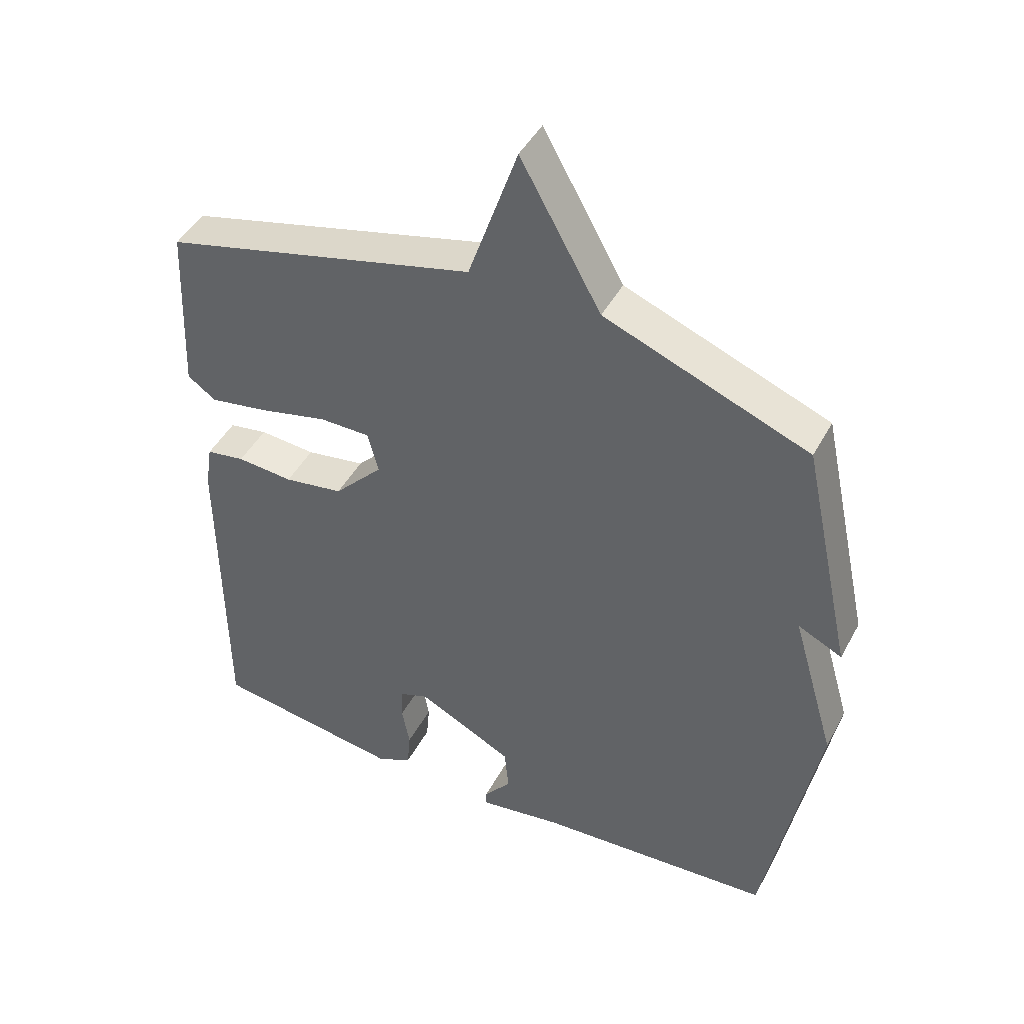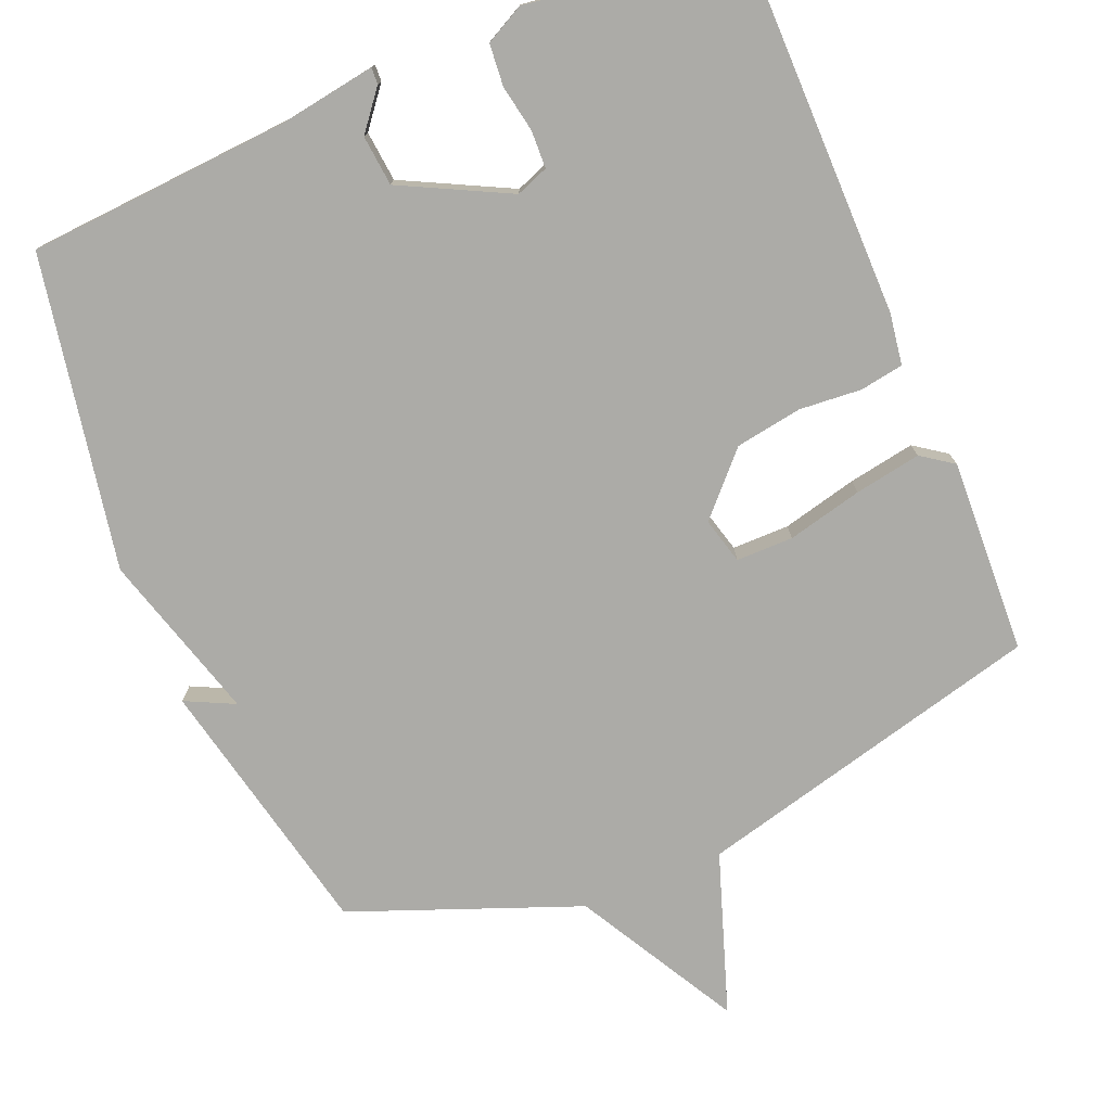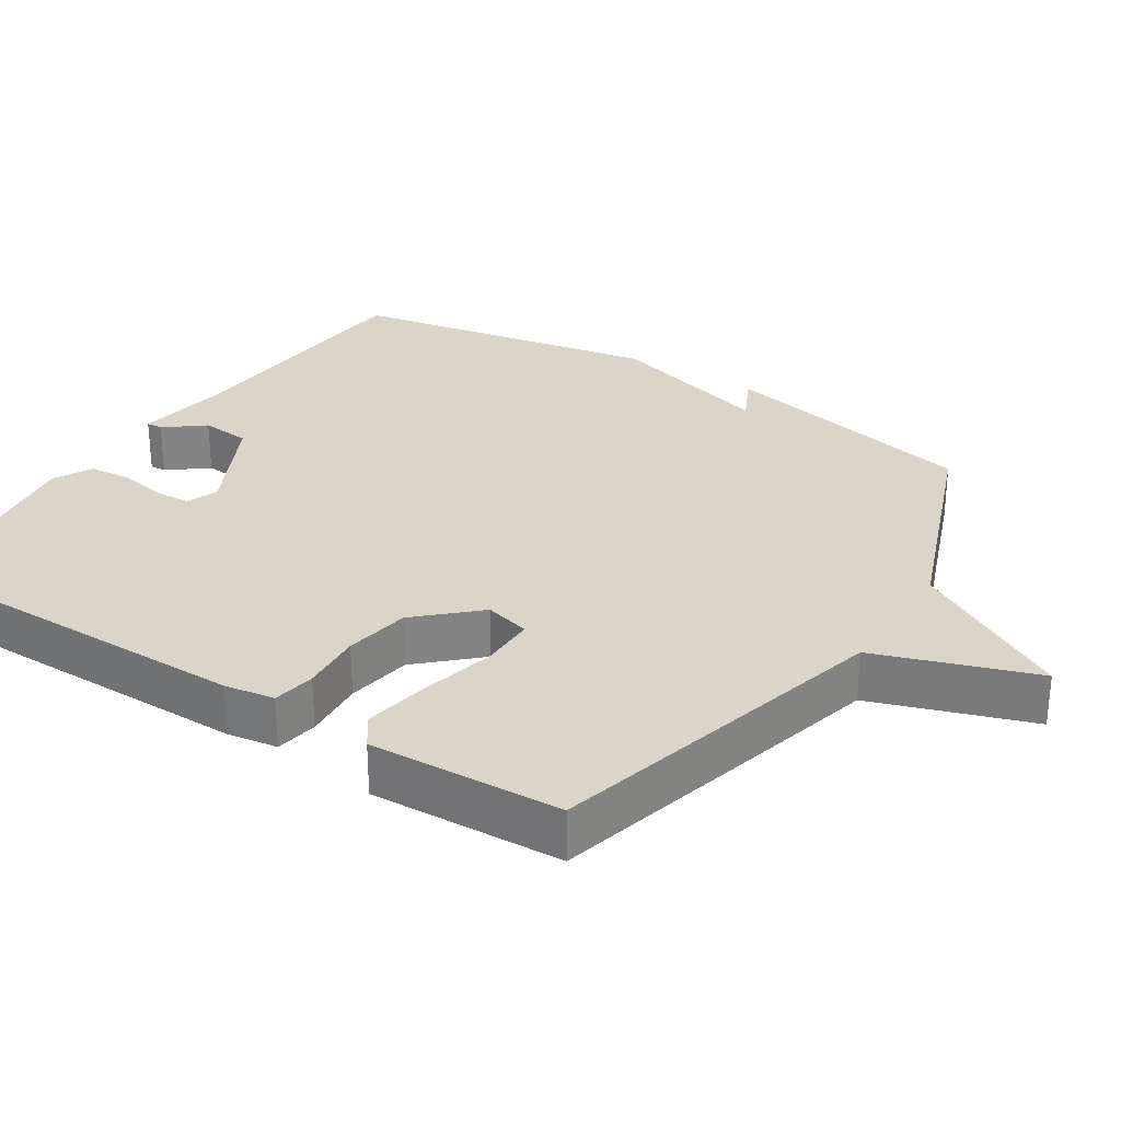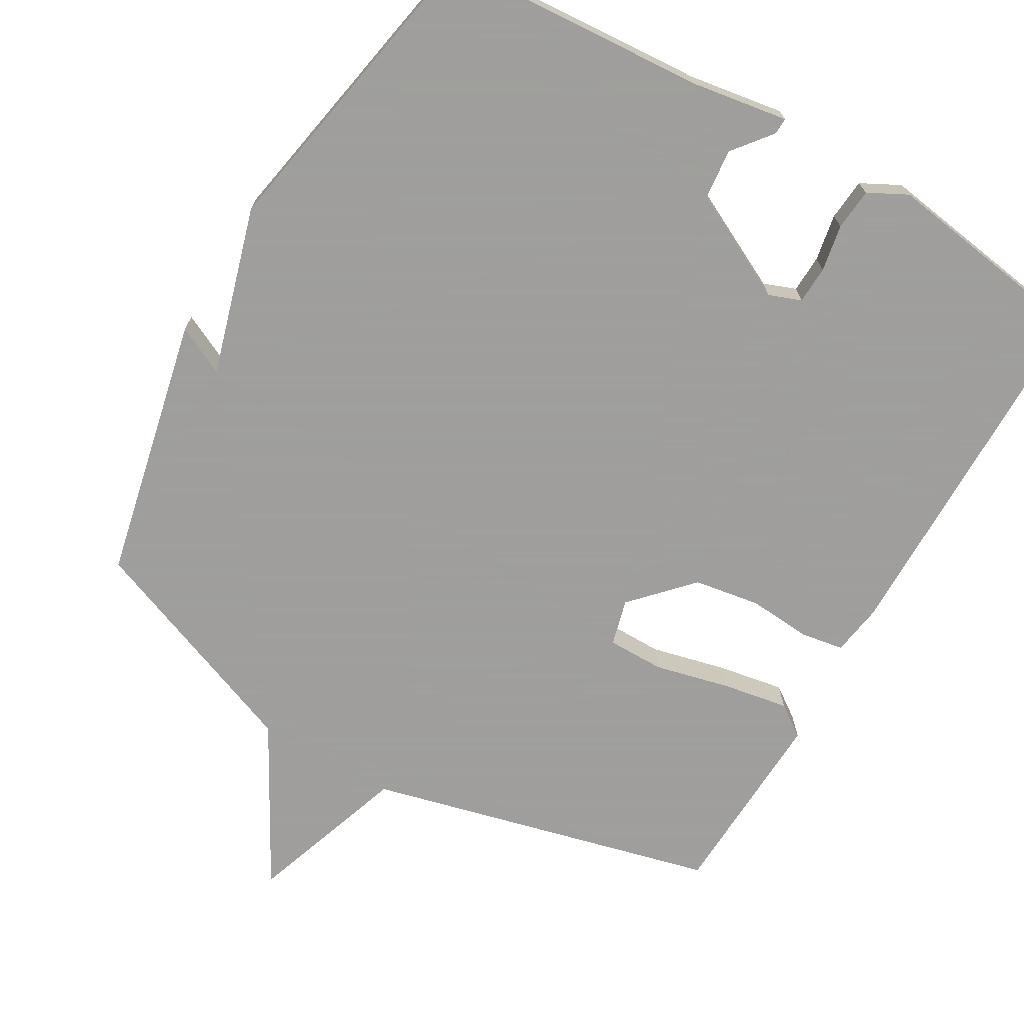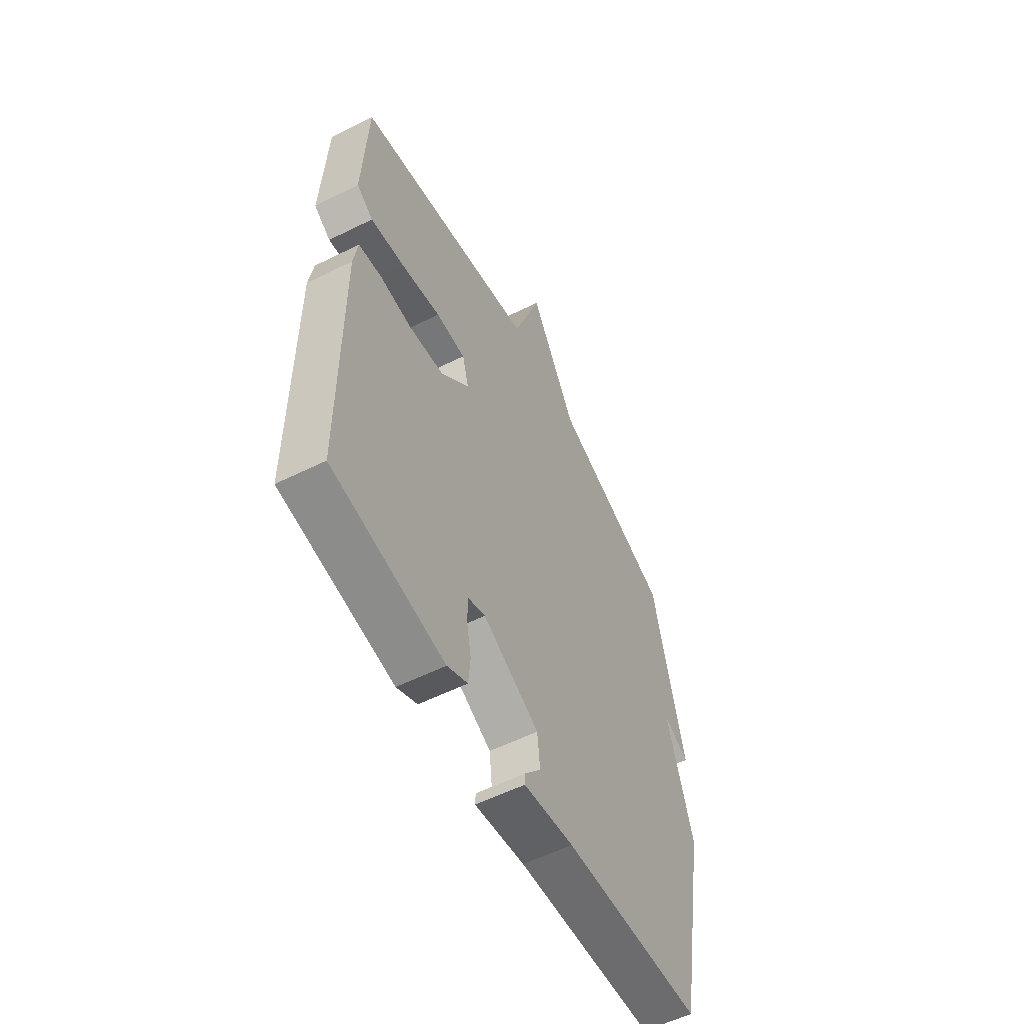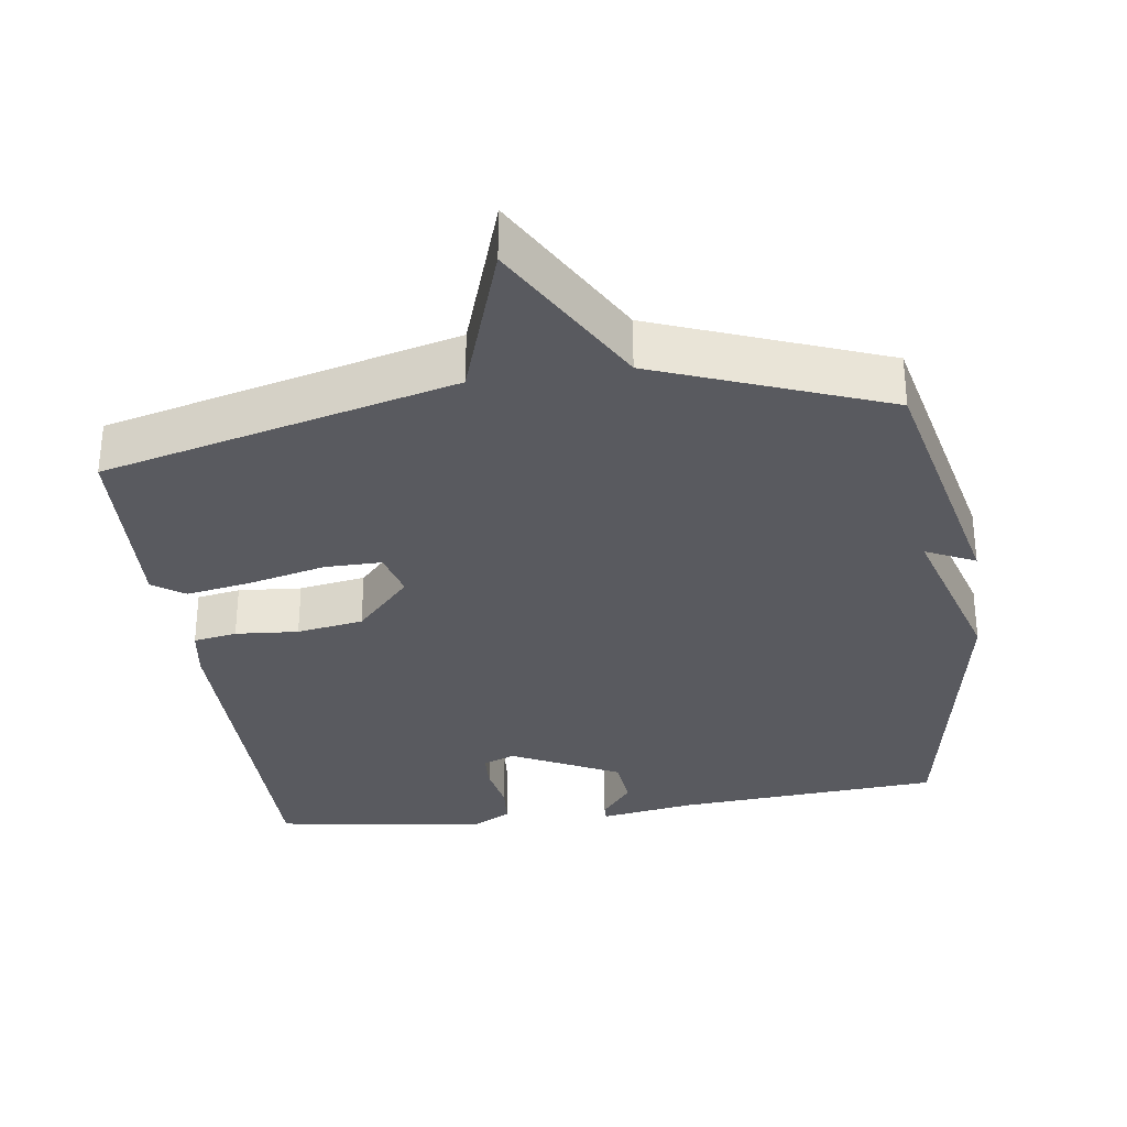
<metadata>
{"format":"obj","ext":"obj","renderer":"f3d","projection":"perspective","resolution":1024,"background":"white","views":[{"elev":45.2,"azim":26.9,"up":"+Z"},{"elev":-76.2,"azim":-157.4,"up":"+Y"},{"elev":29.1,"azim":-57.3,"up":"+Y"},{"elev":-71.1,"azim":149.9,"up":"+Y"},{"elev":-57.1,"azim":-62.7,"up":"+Z"},{"elev":-31.9,"azim":8.2,"up":"+Y"}]}
</metadata>
<code>
v -0.5 0.07 -0.5
v -0.502 0.07 0.007
v -0.491 0.07 0.078
v -0.431 0.07 0.088
v -0.344 0.07 0.081
v -0.252 0.07 0.096
v -0.176 0.07 0.177
v -0.193 0.07 0.241
v -0.272 0.07 0.241
v -0.376 0.07 0.216
v -0.468 0.07 0.2
v -0.512 0.07 0.231
v -0.5 0.07 0.5
v -0.015 0.07 0.622
v 0.061 0.07 0.844
v 0.185 0.07 0.622
v 0.5 0.07 0.5
v 0.58 0.07 0.134
v 0.512 0.07 0.167
v 0.58 0.07 -0.066
v 0.5 0.07 -0.5
v 0.133 0.07 -0.525
v 0.001 0.07 -0.546
v 0.002 0.07 -0.523
v 0.045 0.07 -0.469
v 0.038 0.07 -0.399
v -0.111 0.07 -0.324
v -0.156 0.07 -0.341
v -0.158 0.07 -0.393
v -0.146 0.07 -0.458
v -0.151 0.07 -0.516
v -0.205 0.07 -0.544
v -0.5 0 -0.5
v -0.502 0 0.007
v -0.491 0 0.078
v -0.431 0 0.088
v -0.344 0 0.081
v -0.252 0 0.096
v -0.176 0 0.177
v -0.193 0 0.241
v -0.272 0 0.241
v -0.376 0 0.216
v -0.468 0 0.2
v -0.512 0 0.231
v -0.5 0 0.5
v -0.015 0 0.622
v 0.061 0 0.844
v 0.185 0 0.622
v 0.5 0 0.5
v 0.58 0 0.134
v 0.512 0 0.167
v 0.58 0 -0.066
v 0.5 0 -0.5
v 0.133 0 -0.525
v 0.001 0 -0.546
v 0.002 0 -0.523
v 0.045 0 -0.469
v 0.038 0 -0.399
v -0.111 0 -0.324
v -0.156 0 -0.341
v -0.158 0 -0.393
v -0.146 0 -0.458
v -0.151 0 -0.516
v -0.205 0 -0.544
f 3 4 5
f 2 3 5
f 1 2 5
f 32 1 5
f 31 32 5
f 30 31 5
f 29 30 5
f 28 29 5 6
f 27 28 6 7
f 26 27 7
f 22 23 24 25
f 22 25 26
f 21 22 26
f 20 21 26
f 19 20 26
f 16 17 18 19
f 26 7 8
f 19 26 8
f 16 19 8
f 14 15 16
f 13 14 16
f 12 13 16
f 11 12 16
f 10 11 16
f 9 10 16
f 8 9 16
f 37 36 35
f 37 35 34
f 37 34 33
f 37 33 64
f 37 64 63
f 37 63 62
f 37 62 61
f 38 37 61 60
f 39 38 60 59
f 39 59 58
f 57 56 55 54
f 58 57 54
f 58 54 53
f 58 53 52
f 58 52 51
f 51 50 49 48
f 40 39 58
f 40 58 51
f 40 51 48
f 48 47 46
f 48 46 45
f 48 45 44
f 48 44 43
f 48 43 42
f 48 42 41
f 48 41 40
f 1 33 34 2
f 2 34 35 3
f 3 35 36 4
f 4 36 37 5
f 5 37 38 6
f 6 38 39 7
f 7 39 40 8
f 8 40 41 9
f 9 41 42 10
f 10 42 43 11
f 11 43 44 12
f 12 44 45 13
f 13 45 46 14
f 14 46 47 15
f 15 47 48 16
f 16 48 49 17
f 17 49 50 18
f 18 50 51 19
f 19 51 52 20
f 20 52 53 21
f 21 53 54 22
f 22 54 55 23
f 23 55 56 24
f 24 56 57 25
f 25 57 58 26
f 26 58 59 27
f 27 59 60 28
f 28 60 61 29
f 29 61 62 30
f 30 62 63 31
f 31 63 64 32
f 32 64 33 1

</code>
